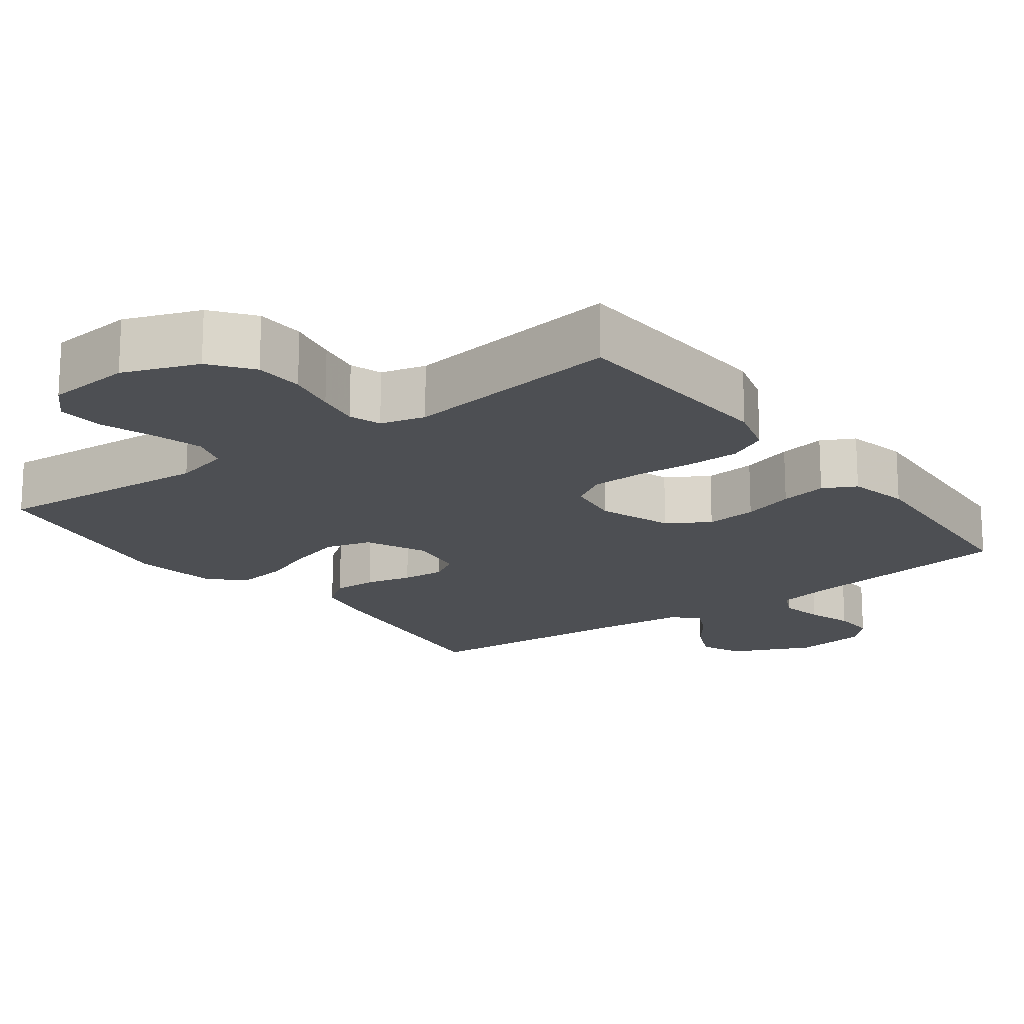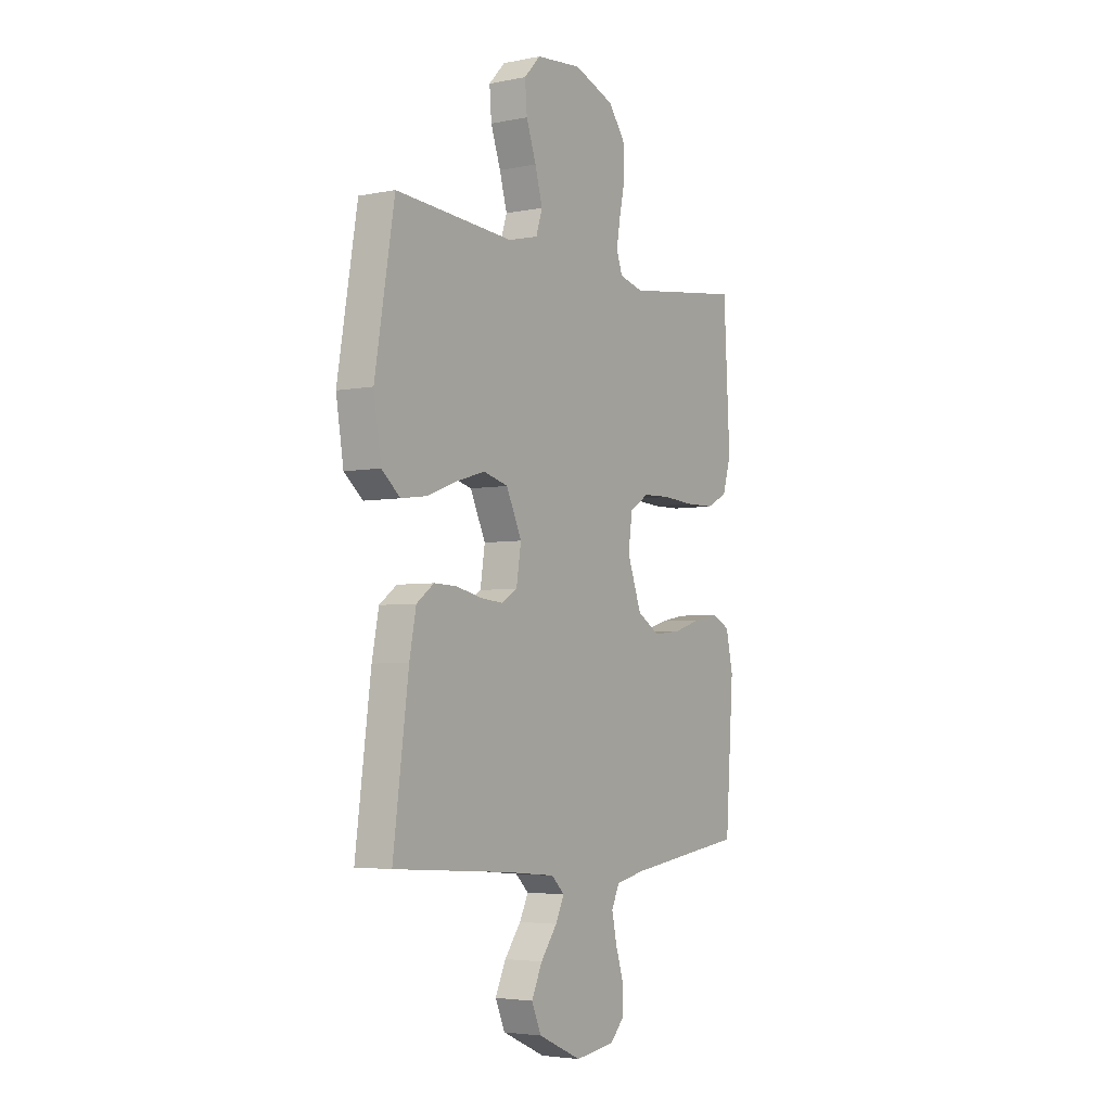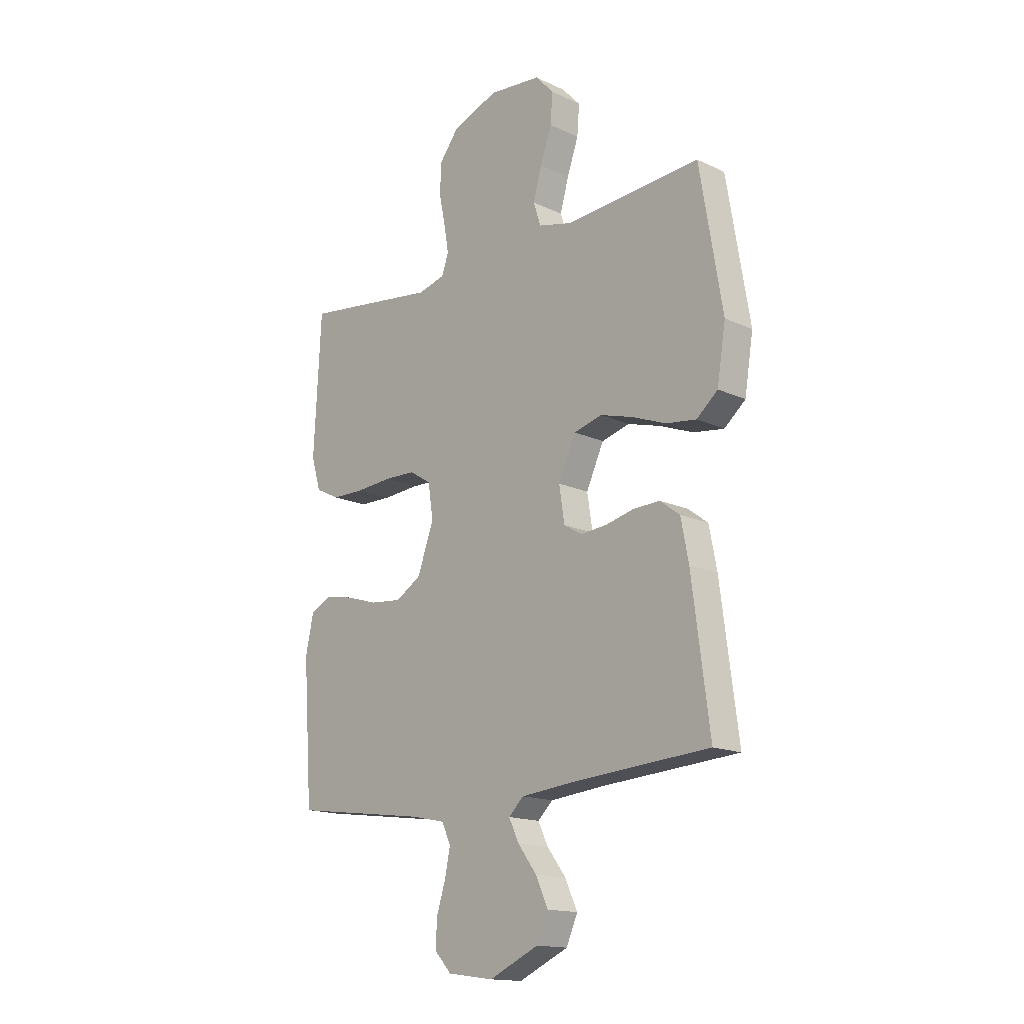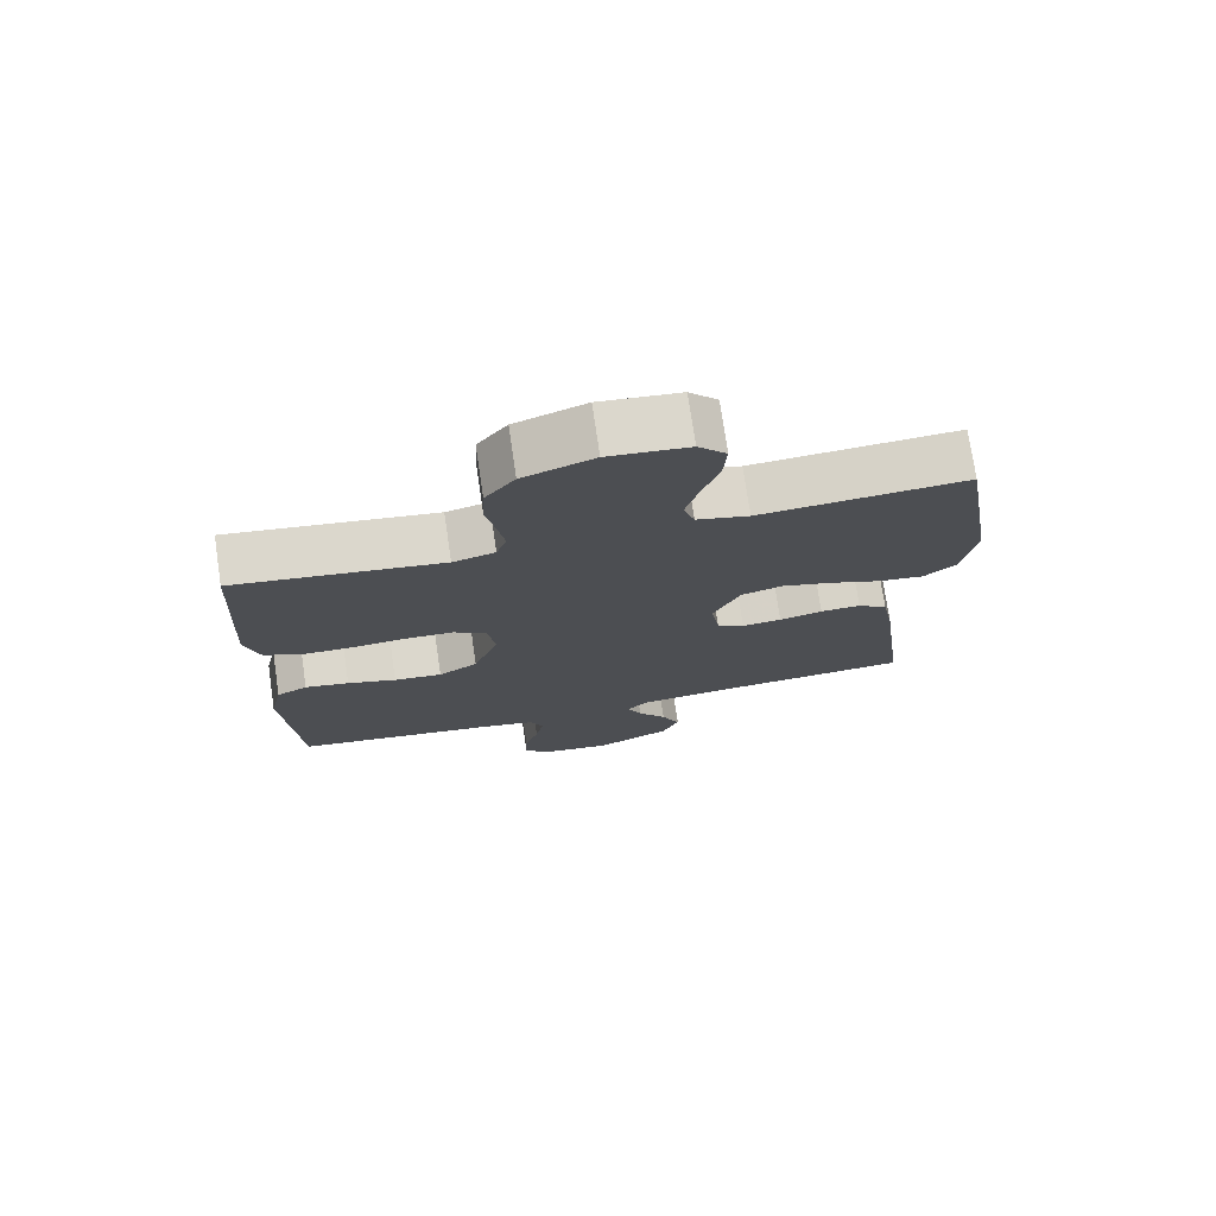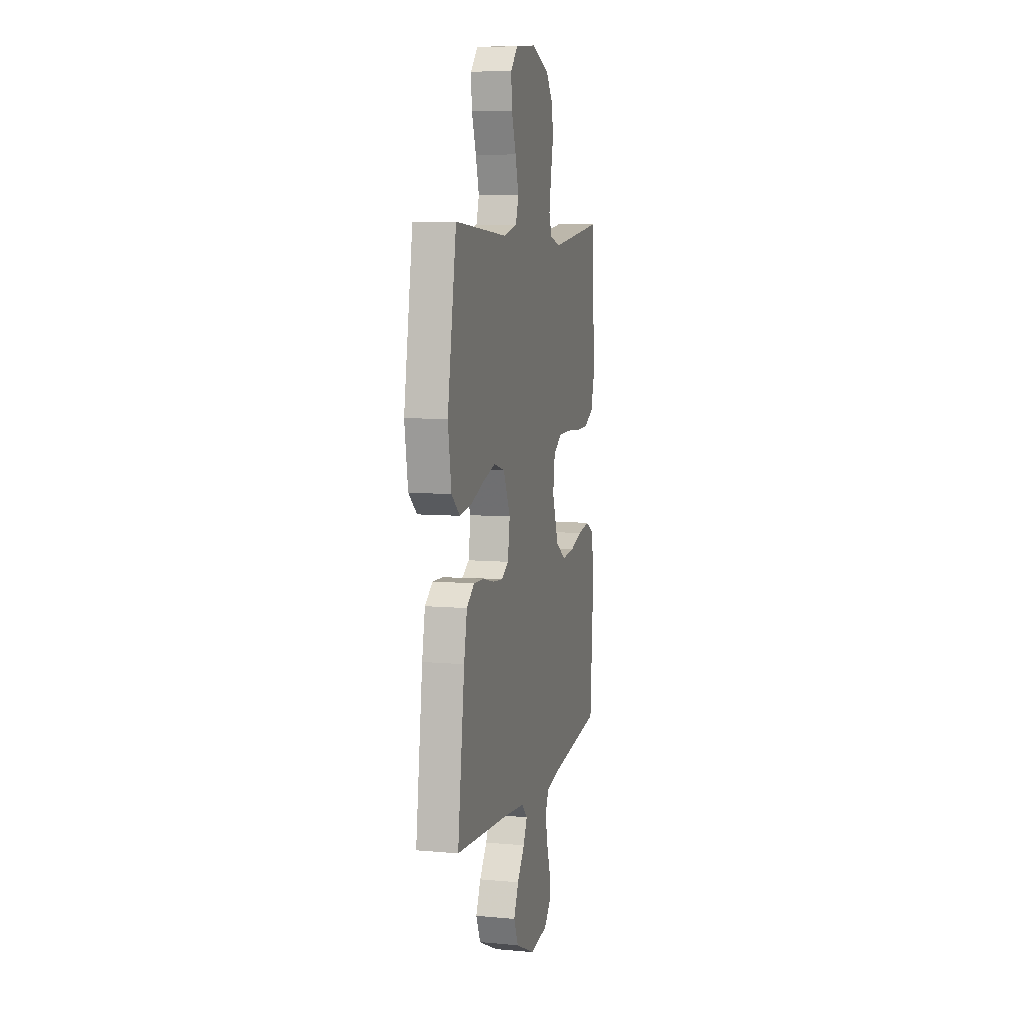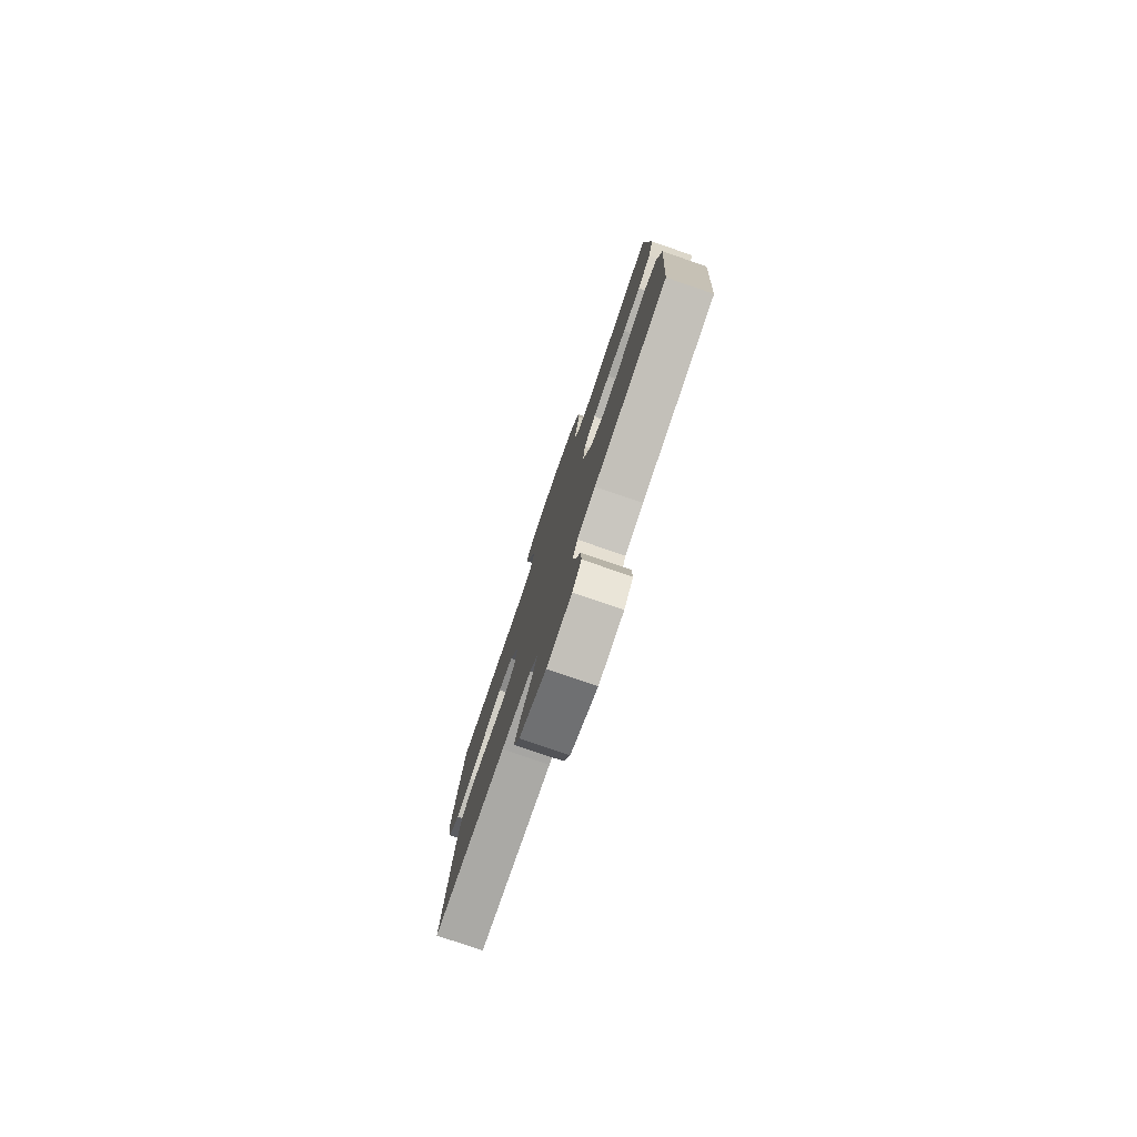
<metadata>
{"format":"obj","ext":"obj","renderer":"f3d","projection":"perspective","resolution":1024,"background":"white","views":[{"elev":-17.7,"azim":36.7,"up":"+Y"},{"elev":-4.1,"azim":-56.7,"up":"+Z"},{"elev":-15.8,"azim":-134.1,"up":"+Z"},{"elev":74.8,"azim":171.6,"up":"+Z"},{"elev":7.5,"azim":-75.7,"up":"+Z"},{"elev":-79.3,"azim":71.1,"up":"+Z"}]}
</metadata>
<code>
v -0.5 0.07 0.5
v -0.2 0.07 0.478
v -0.124 0.07 0.497
v -0.108 0.07 0.547
v -0.127 0.07 0.615
v -0.152 0.07 0.687
v -0.157 0.07 0.752
v -0.116 0.07 0.796
v 0 0.07 0.807
v 0.102 0.07 0.769
v 0.145 0.07 0.713
v 0.148 0.07 0.646
v 0.134 0.07 0.578
v 0.124 0.07 0.519
v 0.139 0.07 0.476
v 0.2 0.07 0.46
v 0.5 0.07 0.5
v 0.516 0.07 0.2
v 0.495 0.07 0.129
v 0.441 0.07 0.102
v 0.368 0.07 0.101
v 0.289 0.07 0.107
v 0.219 0.07 0.105
v 0.171 0.07 0.075
v 0.16 0.07 0
v 0.196 0.07 -0.1
v 0.253 0.07 -0.135
v 0.323 0.07 -0.128
v 0.394 0.07 -0.106
v 0.458 0.07 -0.094
v 0.503 0.07 -0.117
v 0.521 0.07 -0.2
v 0.5 0.07 -0.5
v 0.2 0.07 -0.541
v 0.125 0.07 -0.557
v 0.105 0.07 -0.6
v 0.117 0.07 -0.658
v 0.137 0.07 -0.721
v 0.139 0.07 -0.779
v 0.102 0.07 -0.819
v 0 0.07 -0.833
v -0.11 0.07 -0.783
v -0.135 0.07 -0.726
v -0.108 0.07 -0.667
v -0.066 0.07 -0.611
v -0.044 0.07 -0.565
v -0.077 0.07 -0.533
v -0.2 0.07 -0.521
v -0.5 0.07 -0.5
v -0.461 0.07 -0.2
v -0.444 0.07 -0.112
v -0.4 0.07 -0.079
v -0.341 0.07 -0.081
v -0.278 0.07 -0.096
v -0.22 0.07 -0.101
v -0.18 0.07 -0.077
v -0.168 0.07 0
v -0.207 0.07 0.084
v -0.269 0.07 0.101
v -0.342 0.07 0.08
v -0.417 0.07 0.051
v -0.484 0.07 0.042
v -0.531 0.07 0.082
v -0.55 0.07 0.2
v -0.5 0 0.5
v -0.2 0 0.478
v -0.124 0 0.497
v -0.108 0 0.547
v -0.127 0 0.615
v -0.152 0 0.687
v -0.157 0 0.752
v -0.116 0 0.796
v 0 0 0.807
v 0.102 0 0.769
v 0.145 0 0.713
v 0.148 0 0.646
v 0.134 0 0.578
v 0.124 0 0.519
v 0.139 0 0.476
v 0.2 0 0.46
v 0.5 0 0.5
v 0.516 0 0.2
v 0.495 0 0.129
v 0.441 0 0.102
v 0.368 0 0.101
v 0.289 0 0.107
v 0.219 0 0.105
v 0.171 0 0.075
v 0.16 0 0
v 0.196 0 -0.1
v 0.253 0 -0.135
v 0.323 0 -0.128
v 0.394 0 -0.106
v 0.458 0 -0.094
v 0.503 0 -0.117
v 0.521 0 -0.2
v 0.5 0 -0.5
v 0.2 0 -0.541
v 0.125 0 -0.557
v 0.105 0 -0.6
v 0.117 0 -0.658
v 0.137 0 -0.721
v 0.139 0 -0.779
v 0.102 0 -0.819
v 0 0 -0.833
v -0.11 0 -0.783
v -0.135 0 -0.726
v -0.108 0 -0.667
v -0.066 0 -0.611
v -0.044 0 -0.565
v -0.077 0 -0.533
v -0.2 0 -0.521
v -0.5 0 -0.5
v -0.461 0 -0.2
v -0.444 0 -0.112
v -0.4 0 -0.079
v -0.341 0 -0.081
v -0.278 0 -0.096
v -0.22 0 -0.101
v -0.18 0 -0.077
v -0.168 0 0
v -0.207 0 0.084
v -0.269 0 0.101
v -0.342 0 0.08
v -0.417 0 0.051
v -0.484 0 0.042
v -0.531 0 0.082
v -0.55 0 0.2
f 63 64 1 2
f 60 61 62 63
f 59 60 63 2
f 58 59 2 3
f 57 58 3 4
f 51 52 53 54
f 51 54 55
f 48 49 50 51
f 47 48 51 55
f 46 47 55 56
f 42 43 44 45
f 42 45 46
f 41 42 46
f 40 41 46
f 37 38 39 40
f 36 37 40 46
f 35 36 46 56
f 31 32 33 34
f 28 29 30 31
f 27 28 31 34
f 26 27 34 35
f 19 20 21 22
f 19 22 23
f 16 17 18 19
f 15 16 19 23
f 14 15 23 24
f 10 11 12 13
f 10 13 14
f 9 10 14
f 5 6 7 8
f 4 5 8 9
f 57 4 9 14
f 25 26 35 56
f 25 56 57
f 14 24 25 57
f 66 65 128 127
f 127 126 125 124
f 66 127 124 123
f 67 66 123 122
f 68 67 122 121
f 118 117 116 115
f 119 118 115
f 115 114 113 112
f 119 115 112 111
f 120 119 111 110
f 109 108 107 106
f 110 109 106
f 110 106 105
f 110 105 104
f 104 103 102 101
f 110 104 101 100
f 120 110 100 99
f 98 97 96 95
f 95 94 93 92
f 98 95 92 91
f 99 98 91 90
f 86 85 84 83
f 87 86 83
f 83 82 81 80
f 87 83 80 79
f 88 87 79 78
f 77 76 75 74
f 78 77 74
f 78 74 73
f 72 71 70 69
f 73 72 69 68
f 78 73 68 121
f 120 99 90 89
f 121 120 89
f 121 89 88 78
f 1 65 66 2
f 2 66 67 3
f 3 67 68 4
f 4 68 69 5
f 5 69 70 6
f 6 70 71 7
f 7 71 72 8
f 8 72 73 9
f 9 73 74 10
f 10 74 75 11
f 11 75 76 12
f 12 76 77 13
f 13 77 78 14
f 14 78 79 15
f 15 79 80 16
f 16 80 81 17
f 17 81 82 18
f 18 82 83 19
f 19 83 84 20
f 20 84 85 21
f 21 85 86 22
f 22 86 87 23
f 23 87 88 24
f 24 88 89 25
f 25 89 90 26
f 26 90 91 27
f 27 91 92 28
f 28 92 93 29
f 29 93 94 30
f 30 94 95 31
f 31 95 96 32
f 32 96 97 33
f 33 97 98 34
f 34 98 99 35
f 35 99 100 36
f 36 100 101 37
f 37 101 102 38
f 38 102 103 39
f 39 103 104 40
f 40 104 105 41
f 41 105 106 42
f 42 106 107 43
f 43 107 108 44
f 44 108 109 45
f 45 109 110 46
f 46 110 111 47
f 47 111 112 48
f 48 112 113 49
f 49 113 114 50
f 50 114 115 51
f 51 115 116 52
f 52 116 117 53
f 53 117 118 54
f 54 118 119 55
f 55 119 120 56
f 56 120 121 57
f 57 121 122 58
f 58 122 123 59
f 59 123 124 60
f 60 124 125 61
f 61 125 126 62
f 62 126 127 63
f 63 127 128 64
f 64 128 65 1

</code>
